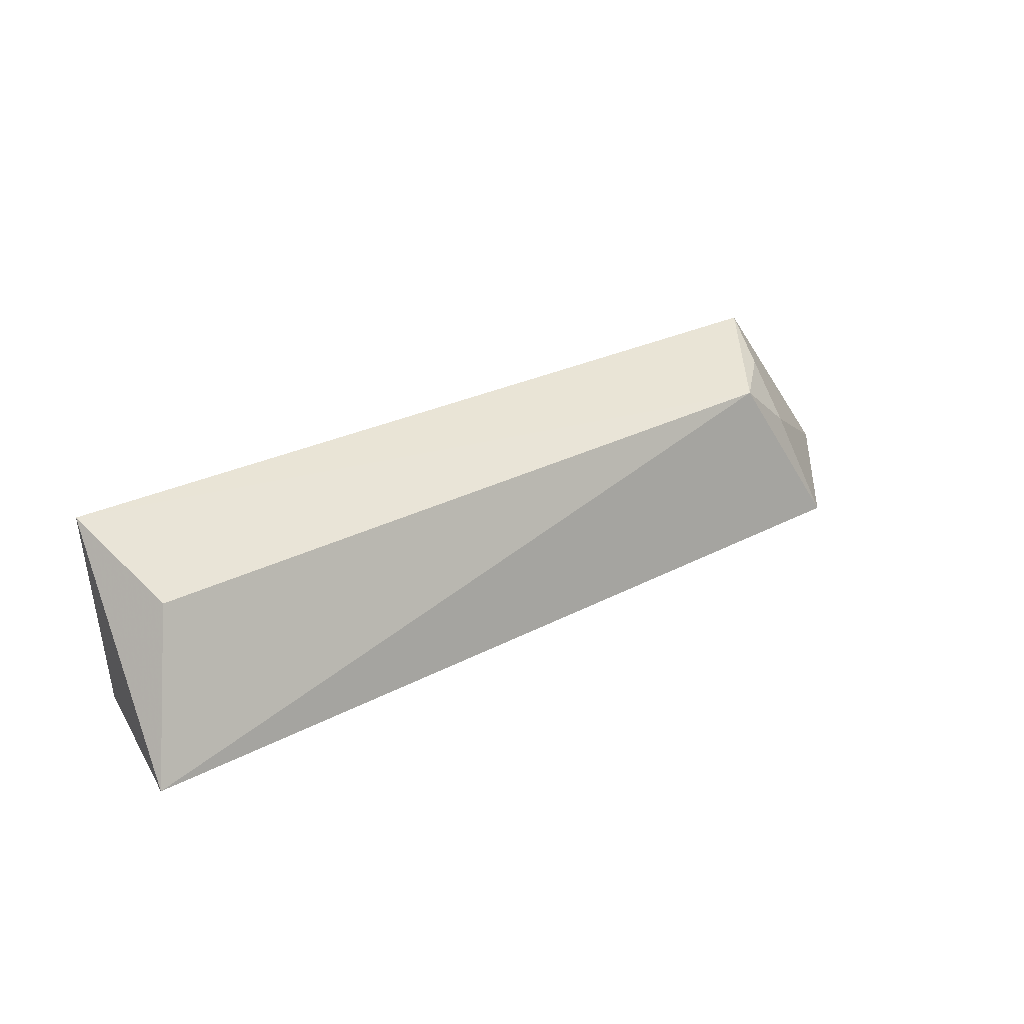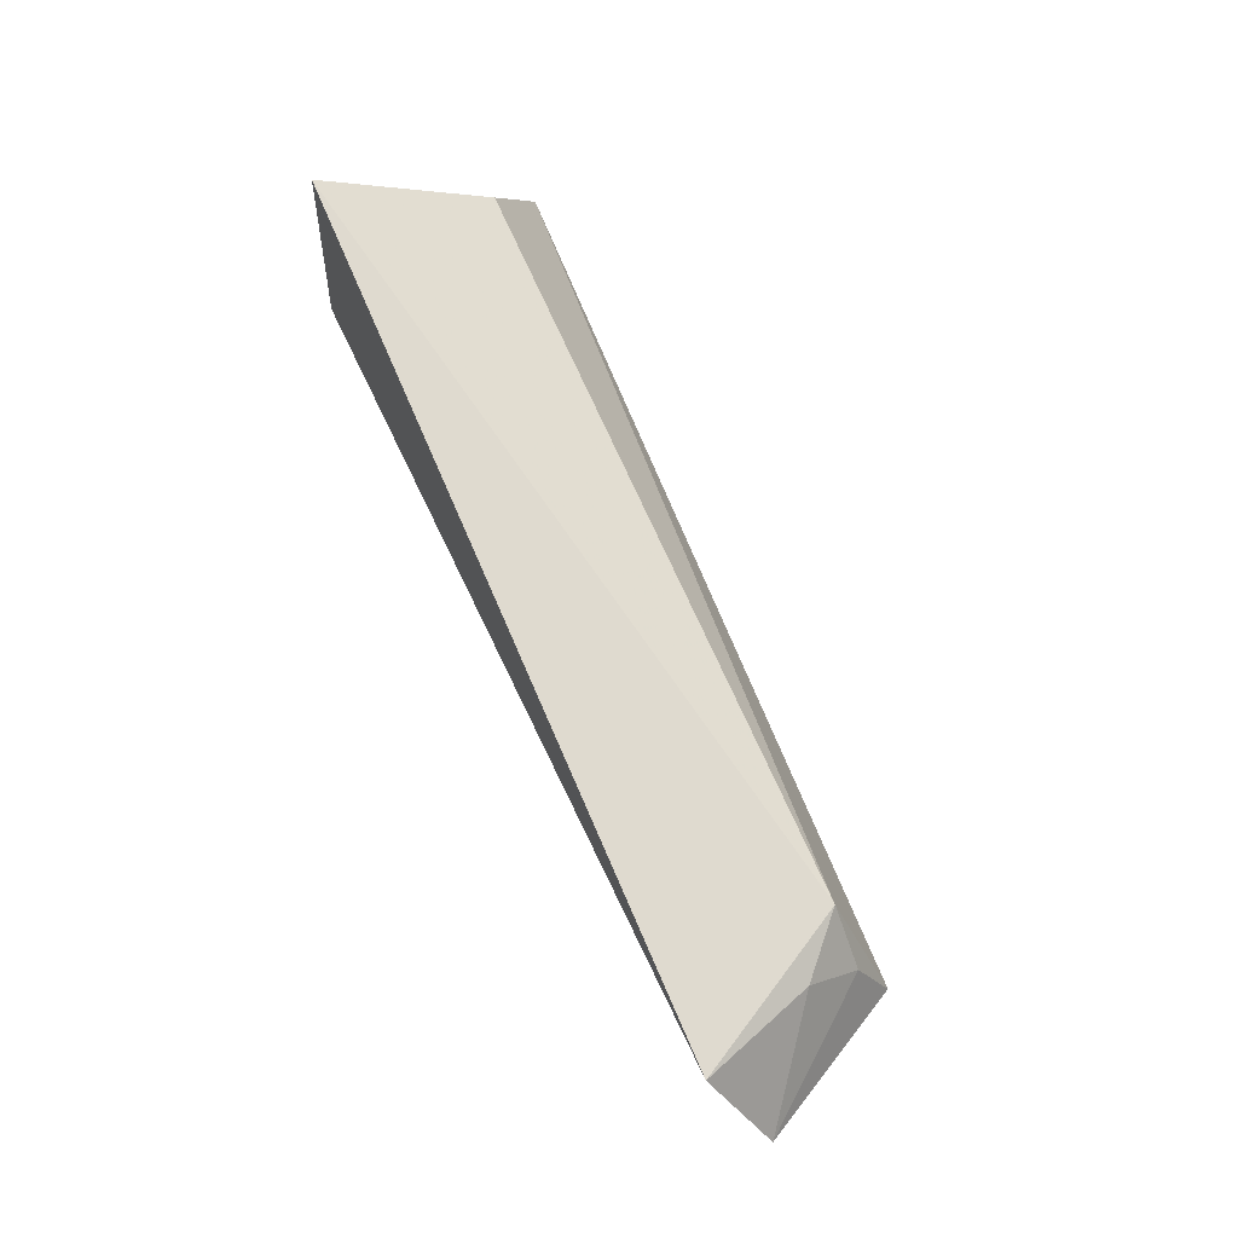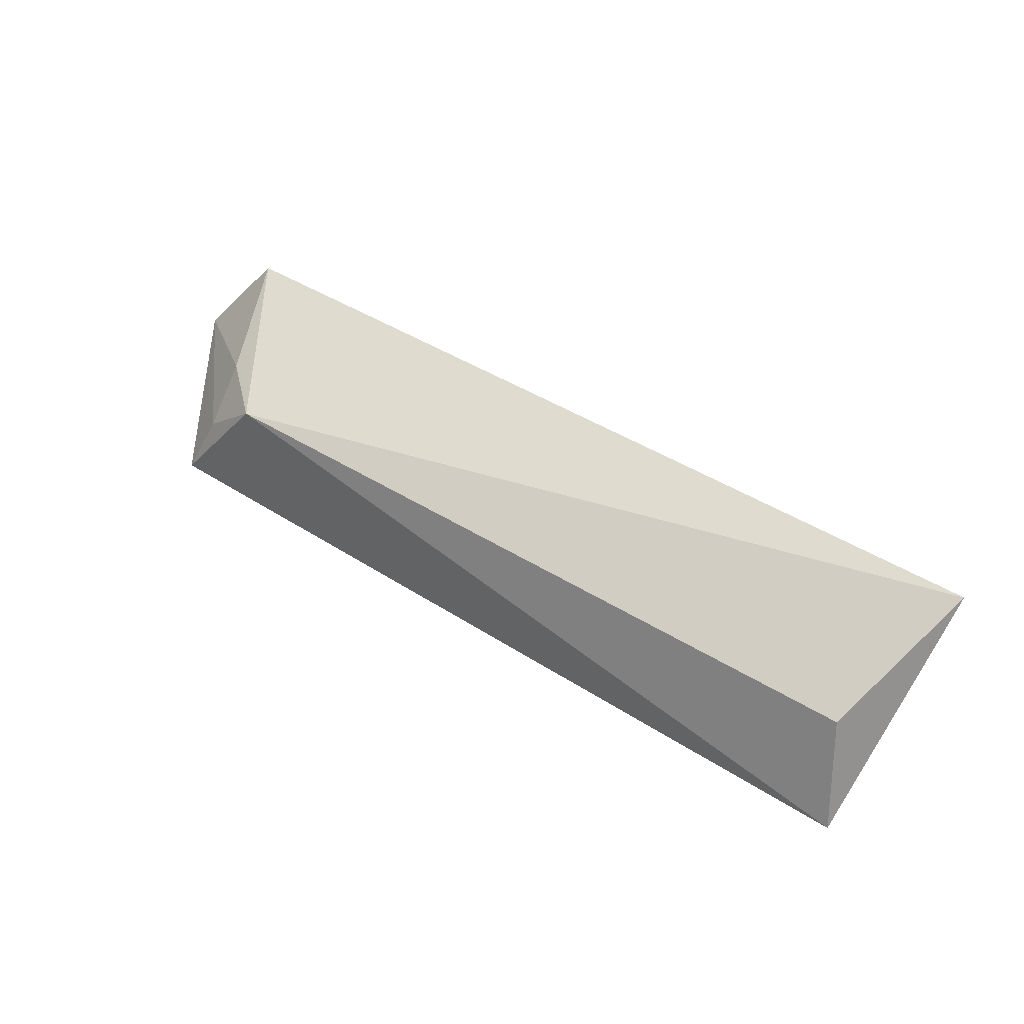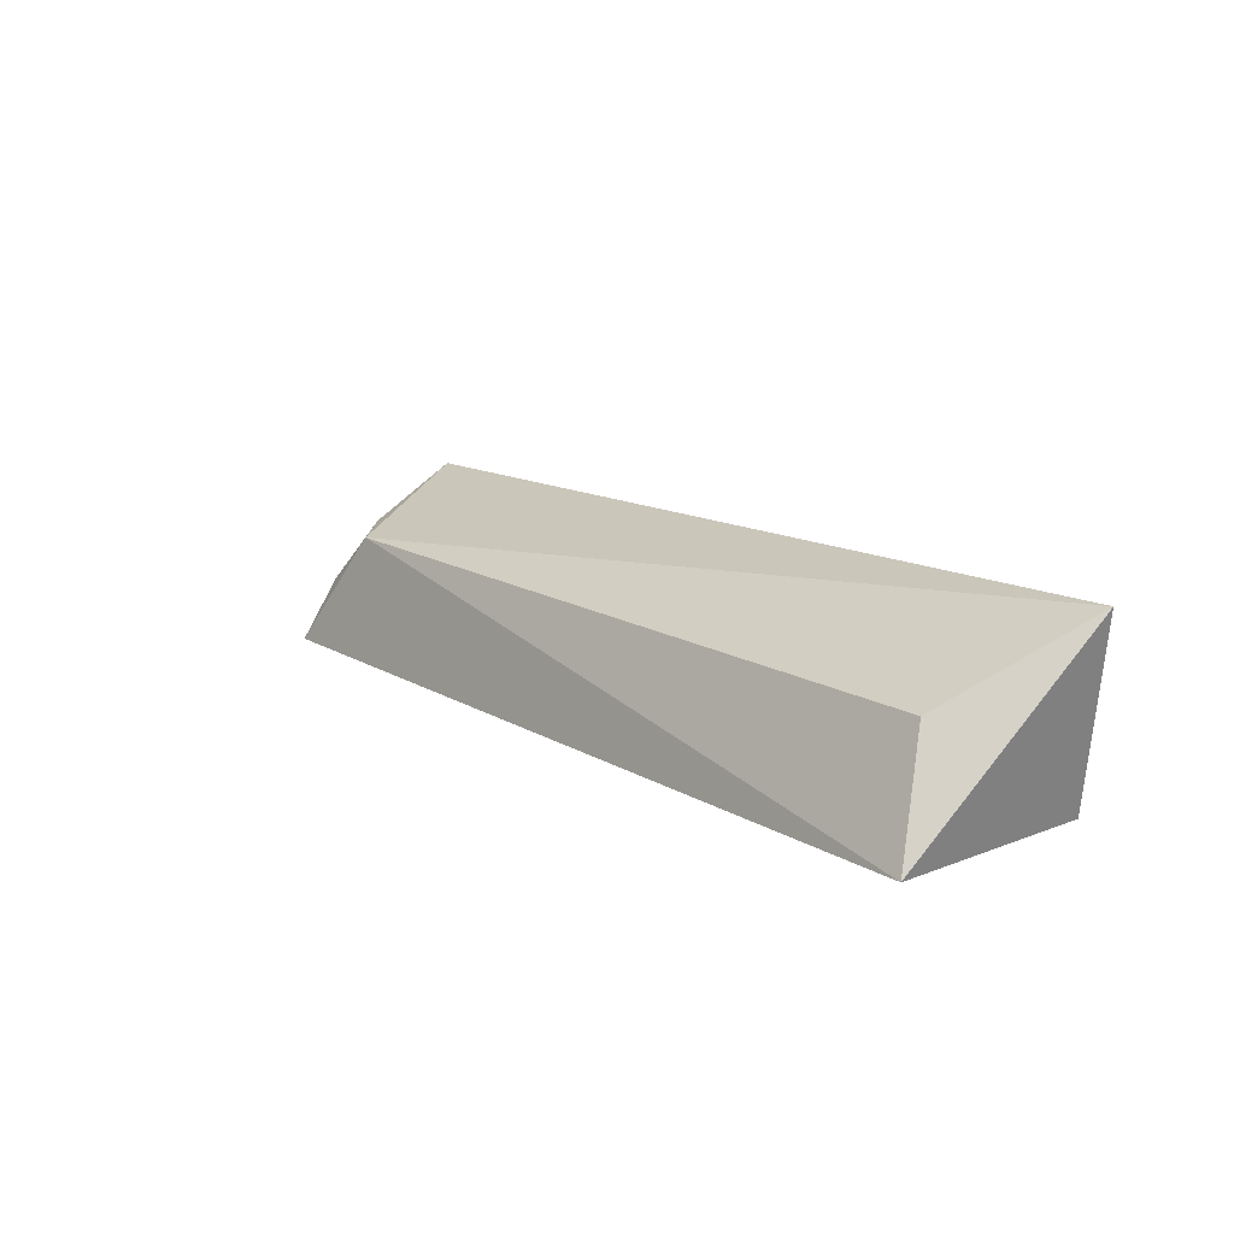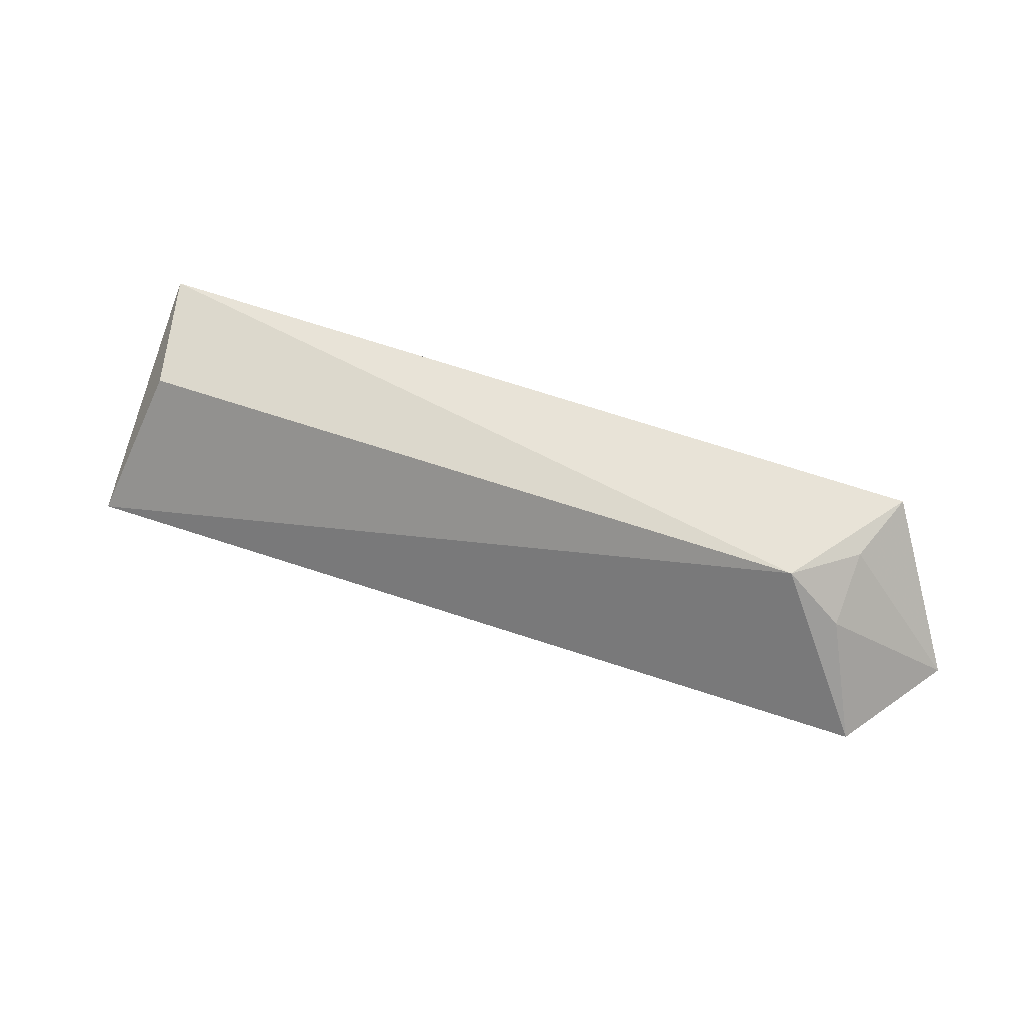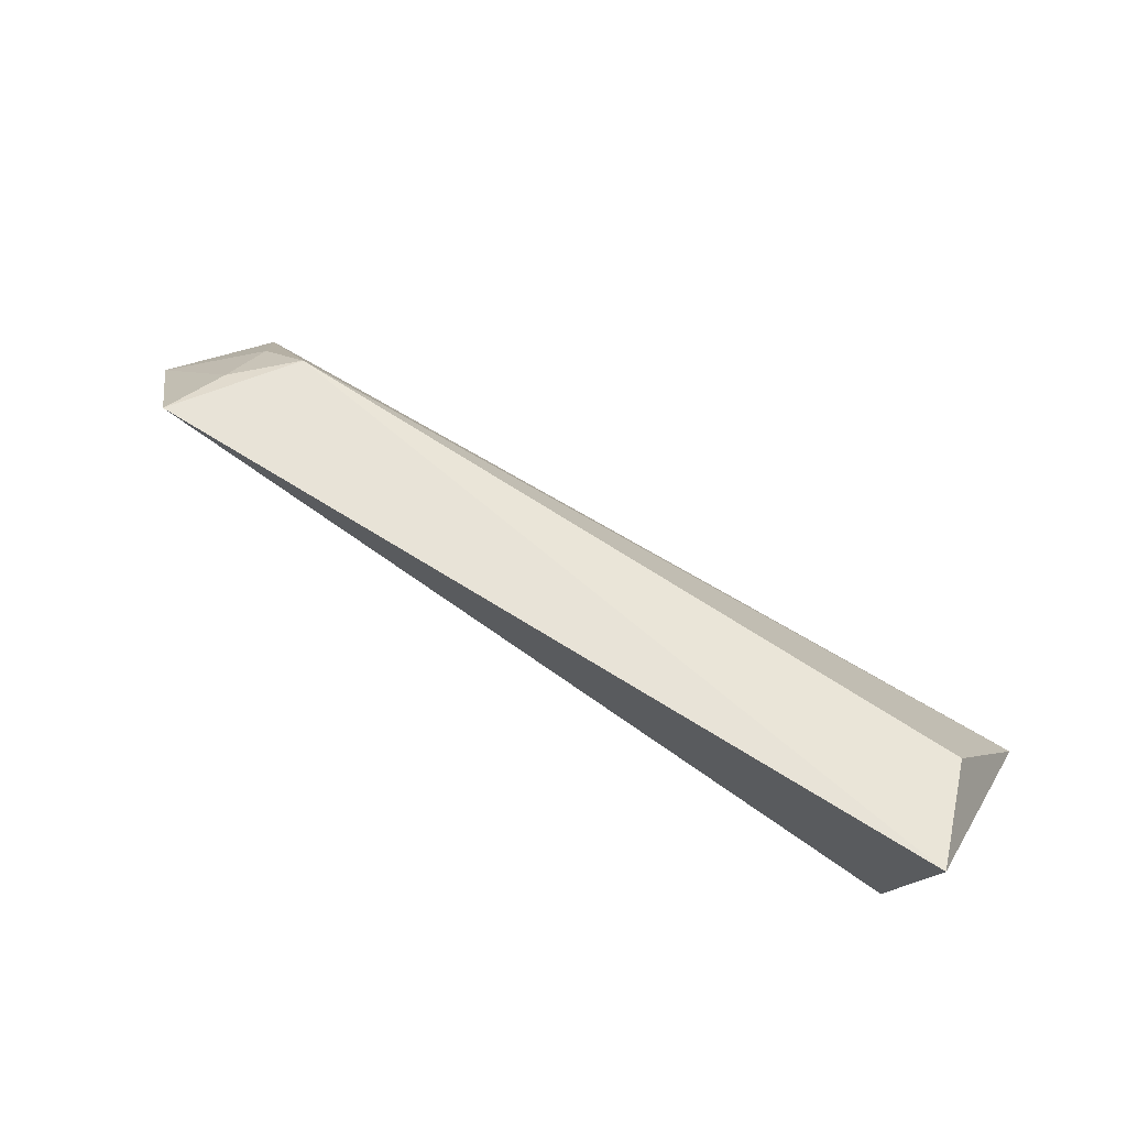
<metadata>
{"format":"obj","ext":"obj","renderer":"f3d","projection":"perspective","resolution":1024,"background":"white","views":[{"elev":31.6,"azim":144.6,"up":"+Z"},{"elev":73.7,"azim":-114.6,"up":"+Y"},{"elev":53.7,"azim":32.4,"up":"+Y"},{"elev":16.1,"azim":49.5,"up":"+Y"},{"elev":43.3,"azim":-155.7,"up":"+Z"},{"elev":76.3,"azim":32.3,"up":"+Z"}]}
</metadata>
<code>
v 0.2557 0.1869 0.02337
v 0.2468 0.1793 -0.09848
v 0.2661 0.2797 -0.08673
v -0.1999 0.2628 -0.09448
v -0.1935 0.18 0.00884
v -0.2352 0.2126 -0.07511
v -0.1524 0.2424 -0.006023
v 0.2382 0.244 -0.004277
v -0.1804 0.2423 -0.03282
v -0.1816 0.2143 -0.005264
f 1 2 3
f 3 2 4
f 5 2 1
f 6 4 2
f 6 2 5
f 7 5 1
f 7 3 4
f 8 7 1
f 8 1 3
f 8 3 7
f 9 7 4
f 9 4 6
f 10 9 6
f 10 6 5
f 10 5 7
f 10 7 9

</code>
